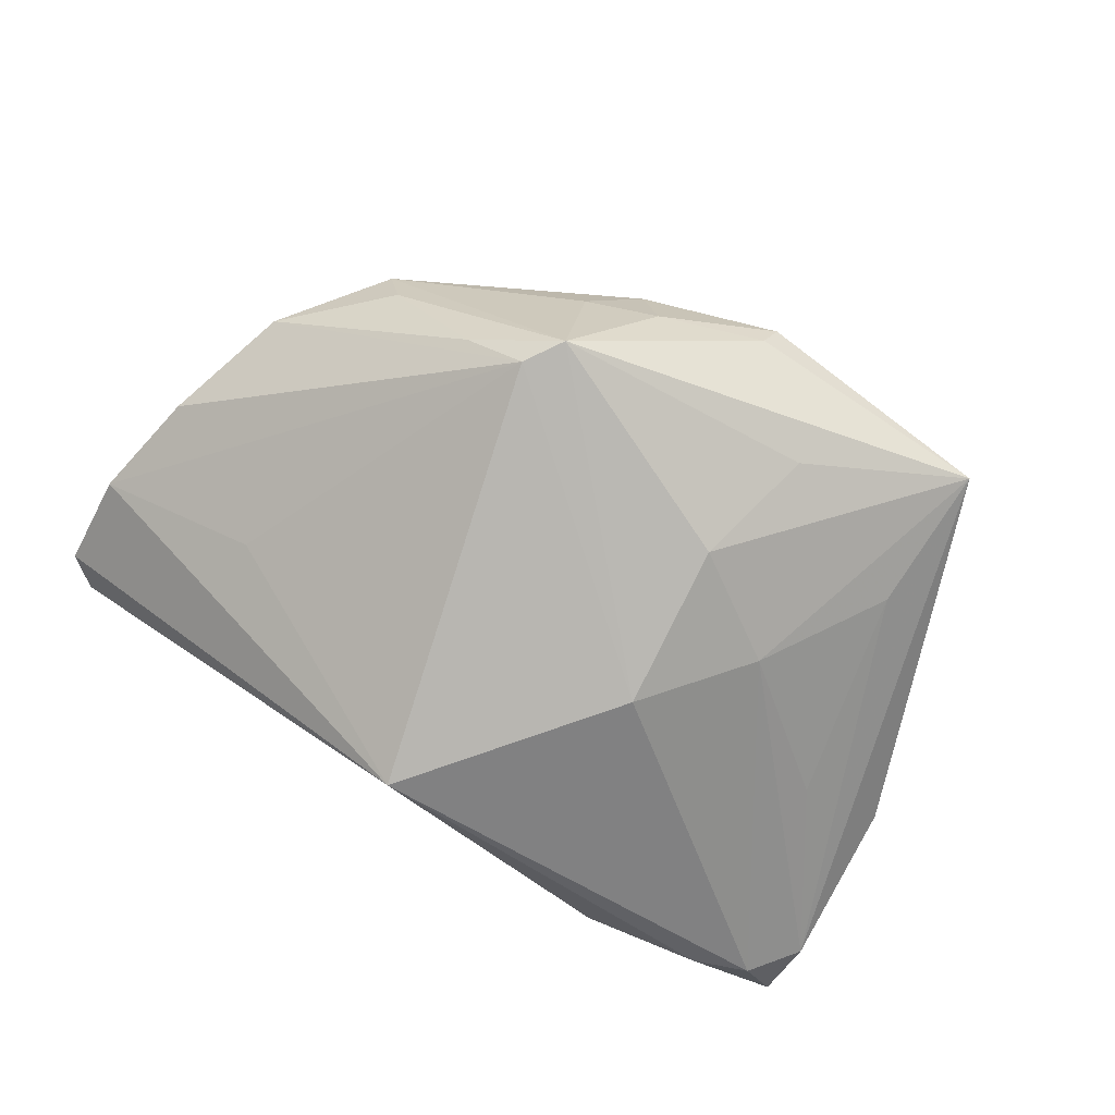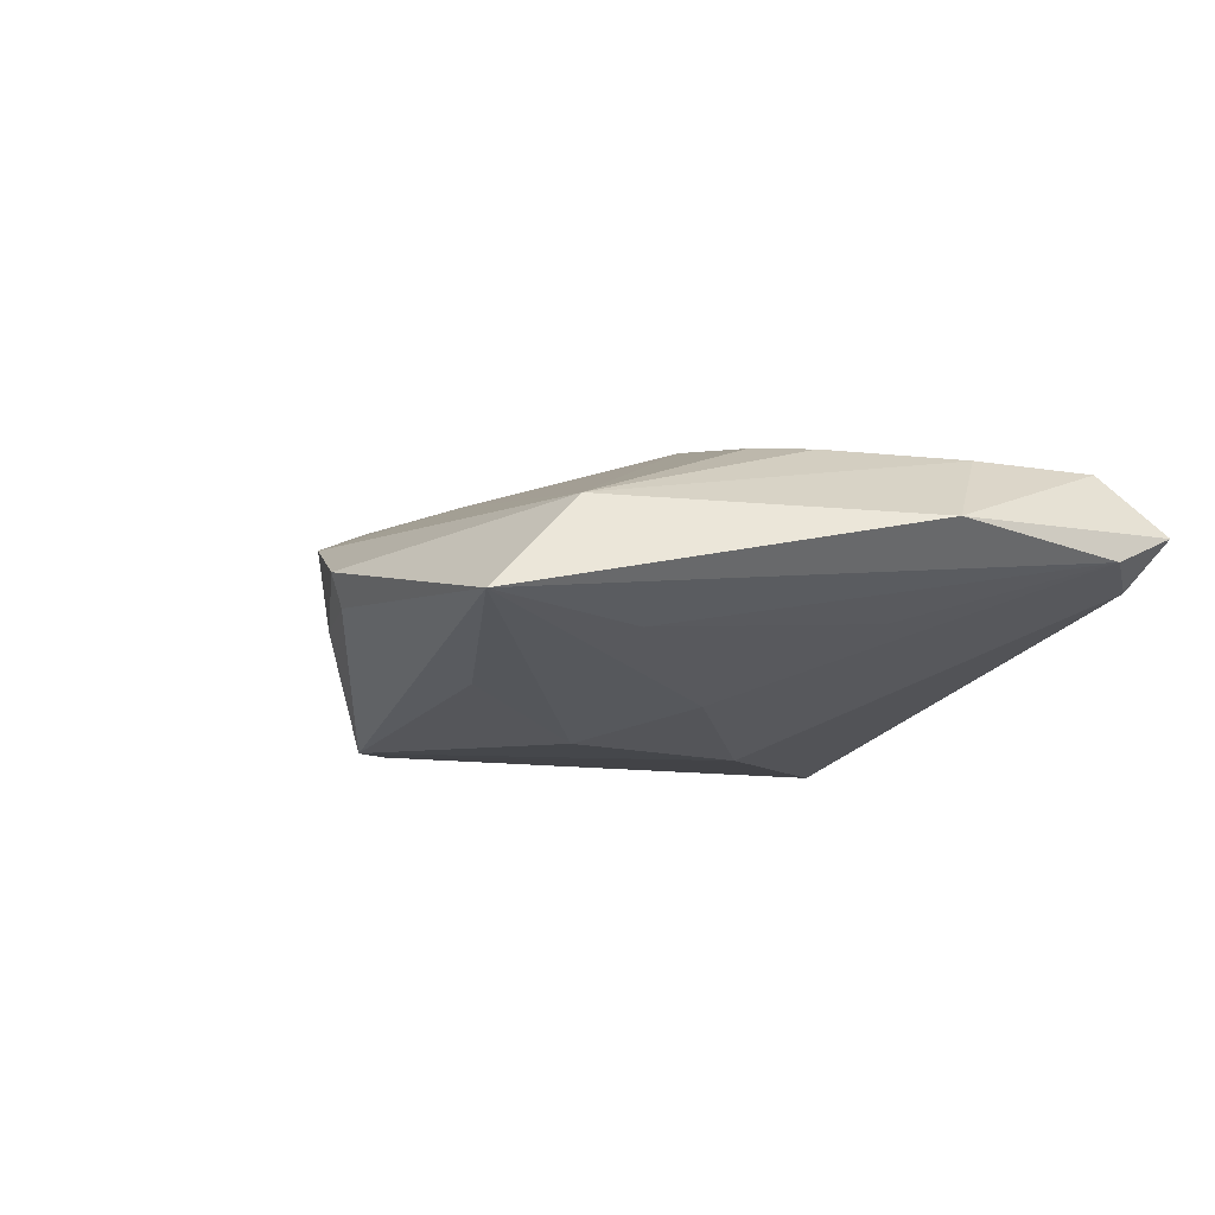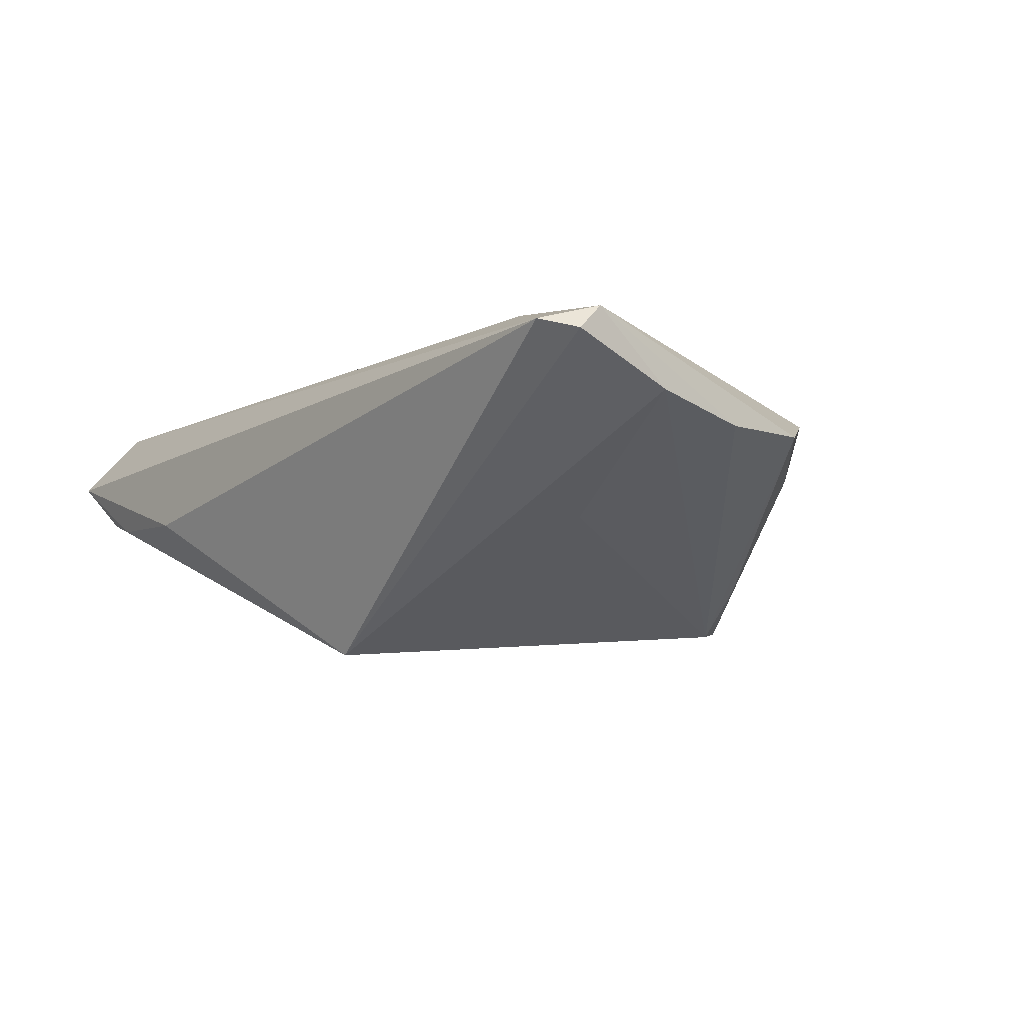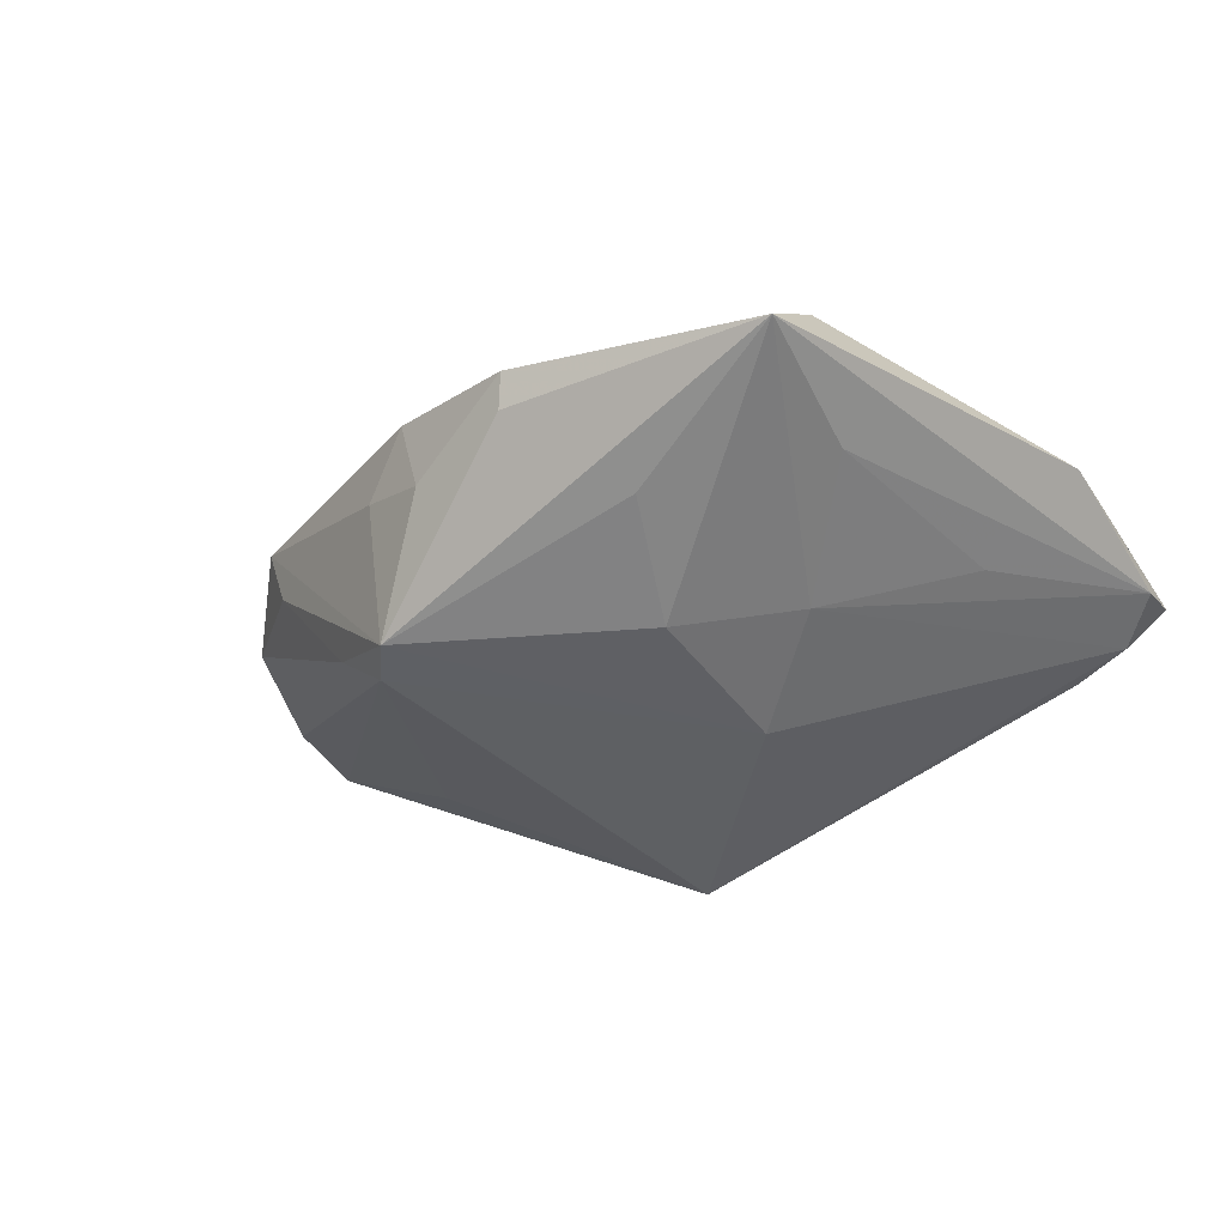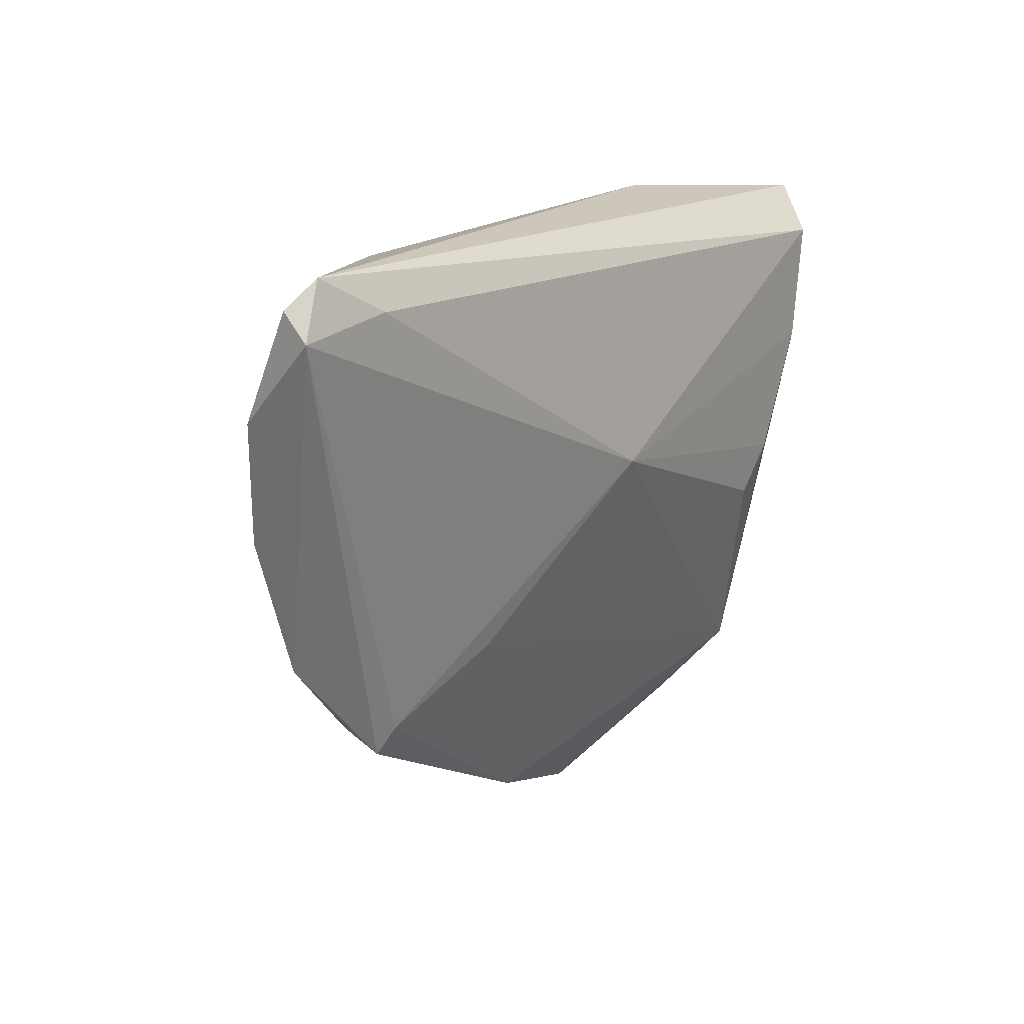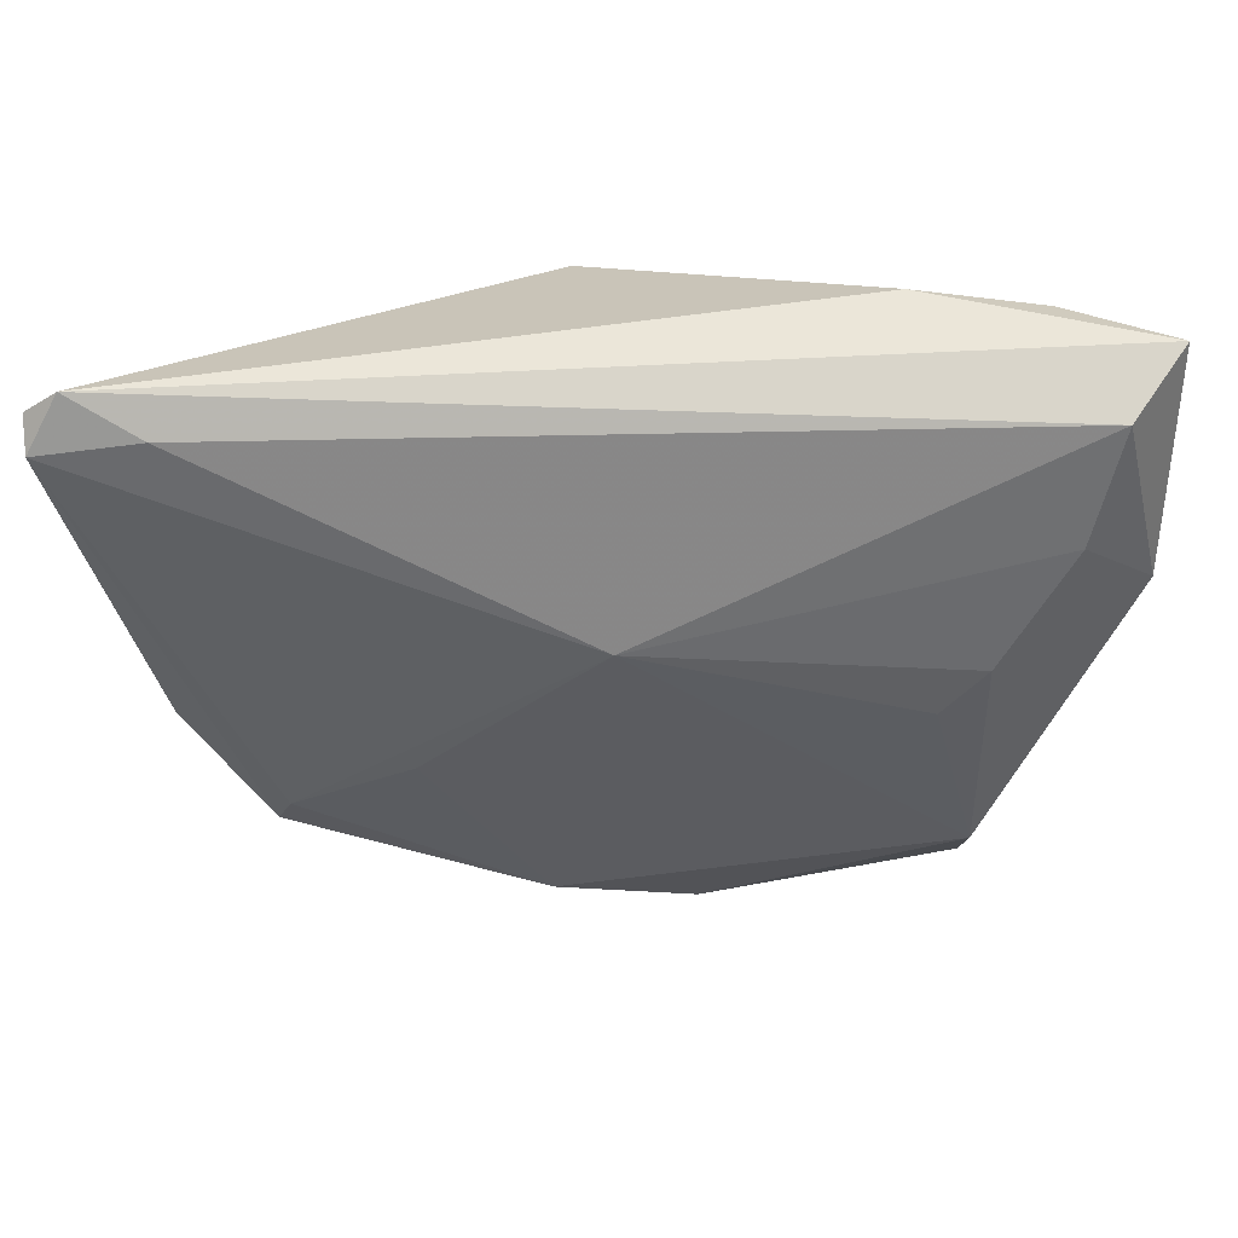
<metadata>
{"format":"obj","ext":"obj","renderer":"f3d","projection":"perspective","resolution":1024,"background":"white","views":[{"elev":-79.8,"azim":-30.7,"up":"+Z"},{"elev":-6.3,"azim":60.2,"up":"+Z"},{"elev":-2.7,"azim":-129.5,"up":"+Z"},{"elev":-40.2,"azim":30.2,"up":"+Z"},{"elev":16.0,"azim":-49.9,"up":"+Y"},{"elev":36.9,"azim":0.6,"up":"+Y"}]}
</metadata>
<code>
v -0.05351 0.03203 0.01889
v -0.0002711 0.009807 0.01889
v -0.02046 -0.00889 0.01364
v 0.008891 -0.03807 0.0007453
v 0.05393 0.02881 0.0009987
v 0.04172 0.03603 -0.002424
v 0.04778 0.03115 0.01103
v 0.03815 -0.03488 -0.00372
v 0.02728 0.03807 -0.001991
v 0.03194 -0.001571 0.0134
v 0.02608 -0.003528 -0.01308
v 0.05365 0.03602 0.003938
v -0.005009 -0.03237 -0.004102
v 0.0369 -0.01712 -0.006393
v 0.03775 -0.02445 0.00617
v -0.007111 -0.03293 0.005196
v -0.03428 0.018 -0.002395
v -0.0356 -0.01866 0.01015
v -0.01368 -0.02488 -0.01681
v -0.05087 0.009055 0.007664
v 0.03697 0.003634 0.013
v -0.05017 0.03807 0.01733
v 0.01344 -0.01219 -0.01658
v 0.007694 -0.03636 -0.00285
v -0.04562 -0.006624 0.007545
v -0.02349 -0.01869 -0.01079
v 0.04478 0.01757 0.01182
v 0.04873 0.03397 -0.001332
v 0.01487 0.007616 -0.01802
v -0.005062 0.031 -0.01889
v -0.0337 -0.01785 0.003223
v -0.04226 0.03369 0.01889
v -0.01681 -0.02028 -0.01705
v -0.0134 -0.02923 -0.0004284
v -0.05393 0.02299 0.01062
v 0.04152 0.008736 -0.005201
v -0.05386 0.03516 0.01625
v 0.05349 0.009064 0.004337
v -0.03401 -0.01559 0.01154
v 0.01792 -0.02624 -0.01101
f 38 12 7
f 37 30 35
f 29 33 30
f 30 28 29
f 4 15 16
f 16 13 4
f 2 7 32
f 30 33 17
f 17 35 30
f 33 35 17
f 20 35 33
f 30 9 6
f 6 28 30
f 6 9 12
f 12 28 6
f 8 15 4
f 38 15 8
f 18 16 39
f 3 15 2
f 3 16 15
f 2 39 3
f 3 39 16
f 12 9 22
f 22 7 12
f 22 32 7
f 22 30 37
f 22 9 30
f 2 15 10
f 10 21 2
f 15 21 10
f 27 7 2
f 2 21 27
f 38 7 27
f 27 15 38
f 27 21 15
f 25 20 33
f 33 29 19
f 11 29 28
f 2 32 1
f 1 39 2
f 1 22 37
f 32 22 1
f 18 39 1
f 1 25 18
f 37 35 1
f 35 20 1
f 20 25 1
f 24 8 4
f 24 19 8
f 4 13 24
f 13 19 24
f 23 19 29
f 29 11 23
f 23 11 8
f 18 19 34
f 34 19 13
f 34 16 18
f 13 16 34
f 18 25 31
f 31 19 18
f 5 11 28
f 38 8 5
f 5 12 38
f 5 28 12
f 8 19 40
f 40 23 8
f 19 23 40
f 26 31 25
f 19 31 26
f 26 25 33
f 33 19 26
f 8 11 14
f 14 5 8
f 11 5 36
f 36 14 11
f 5 14 36

</code>
